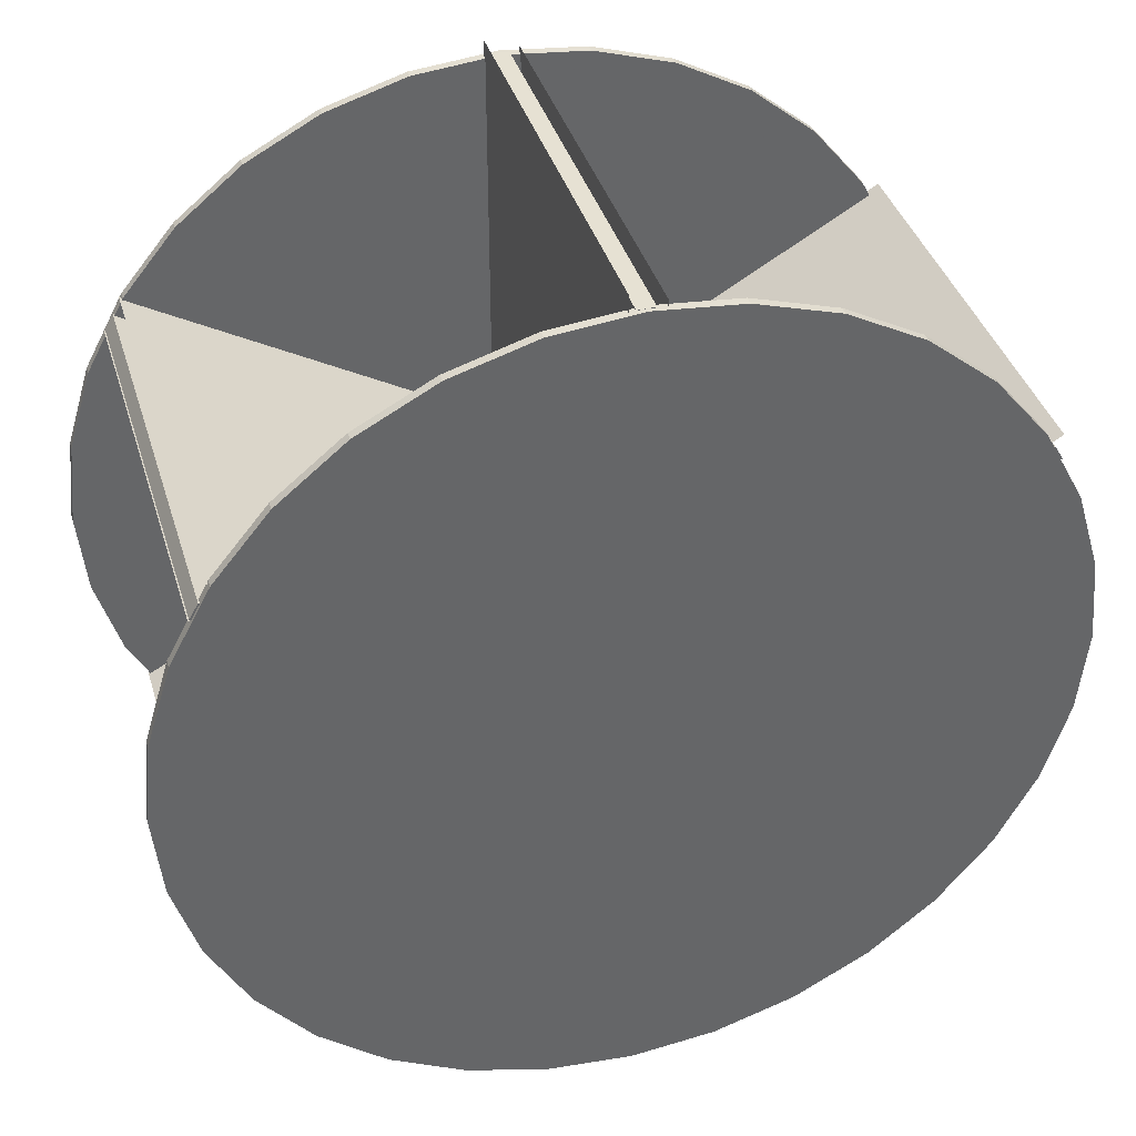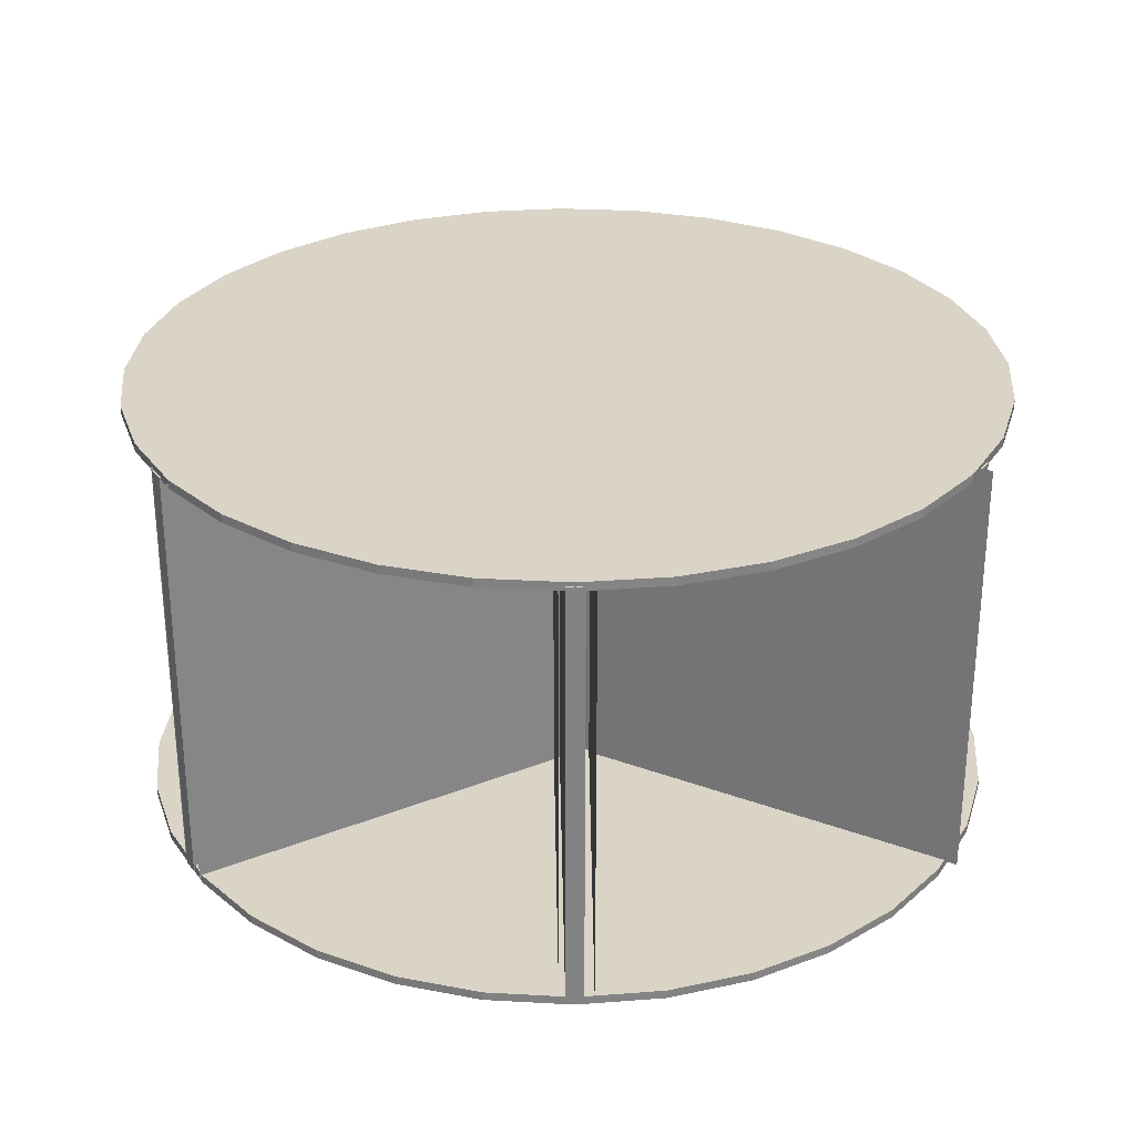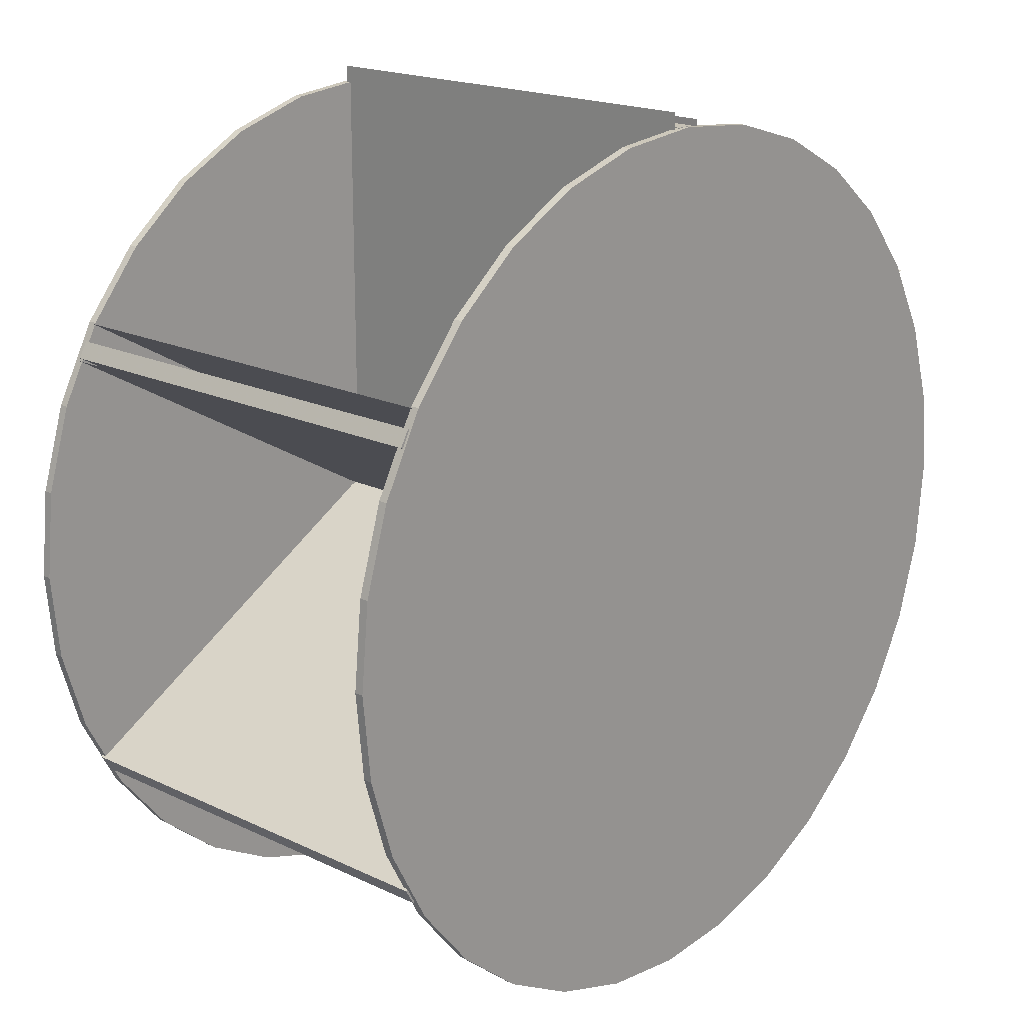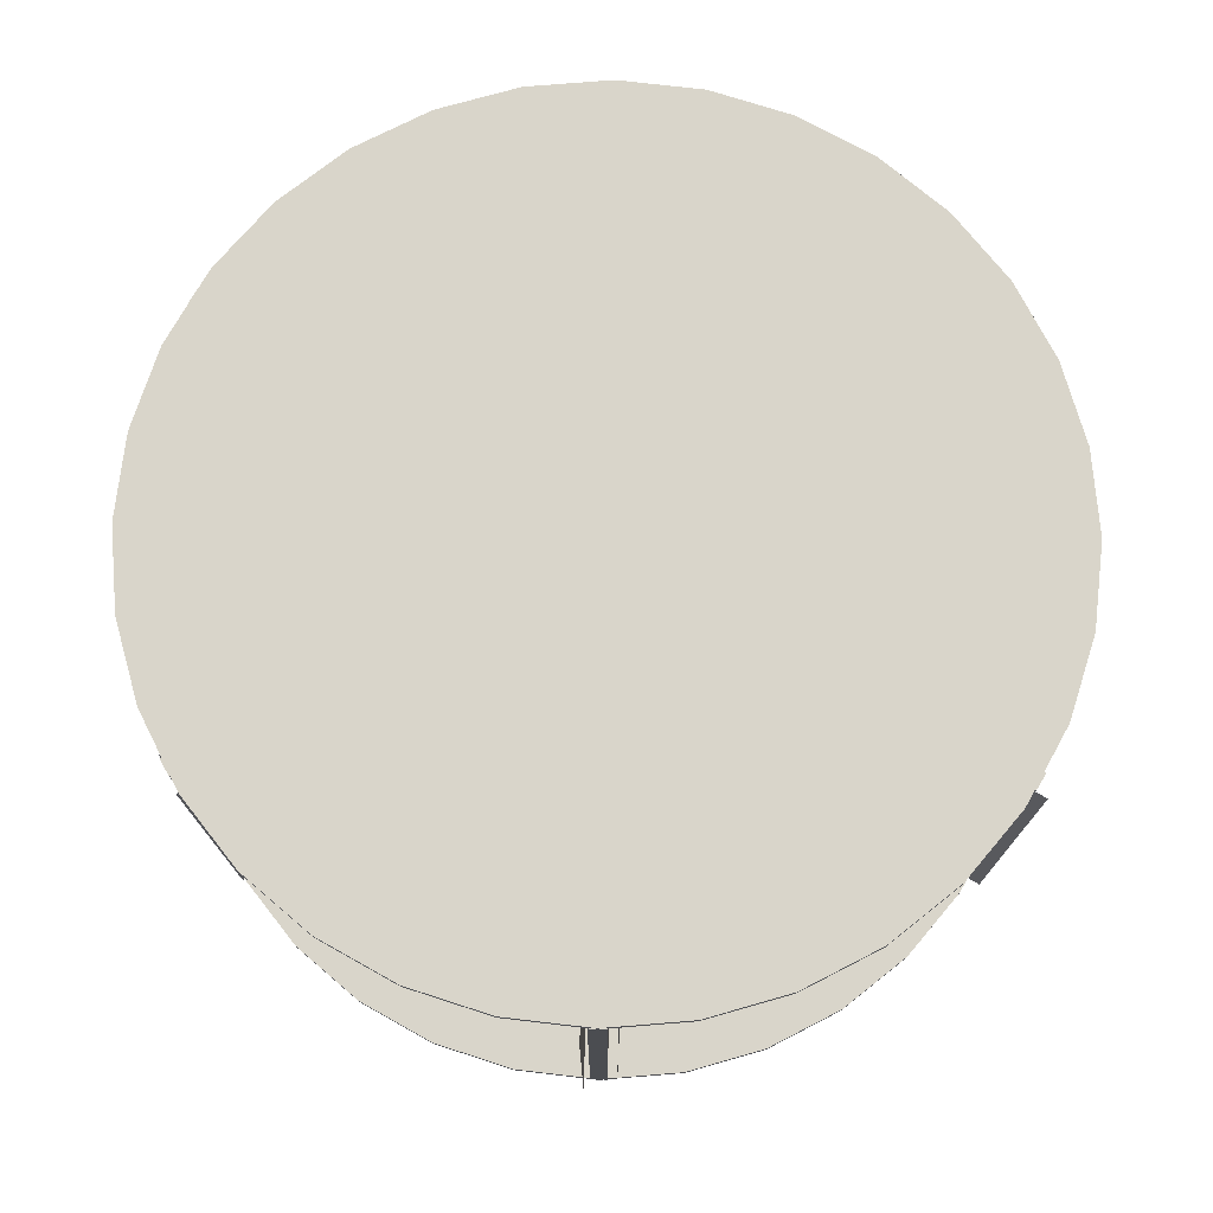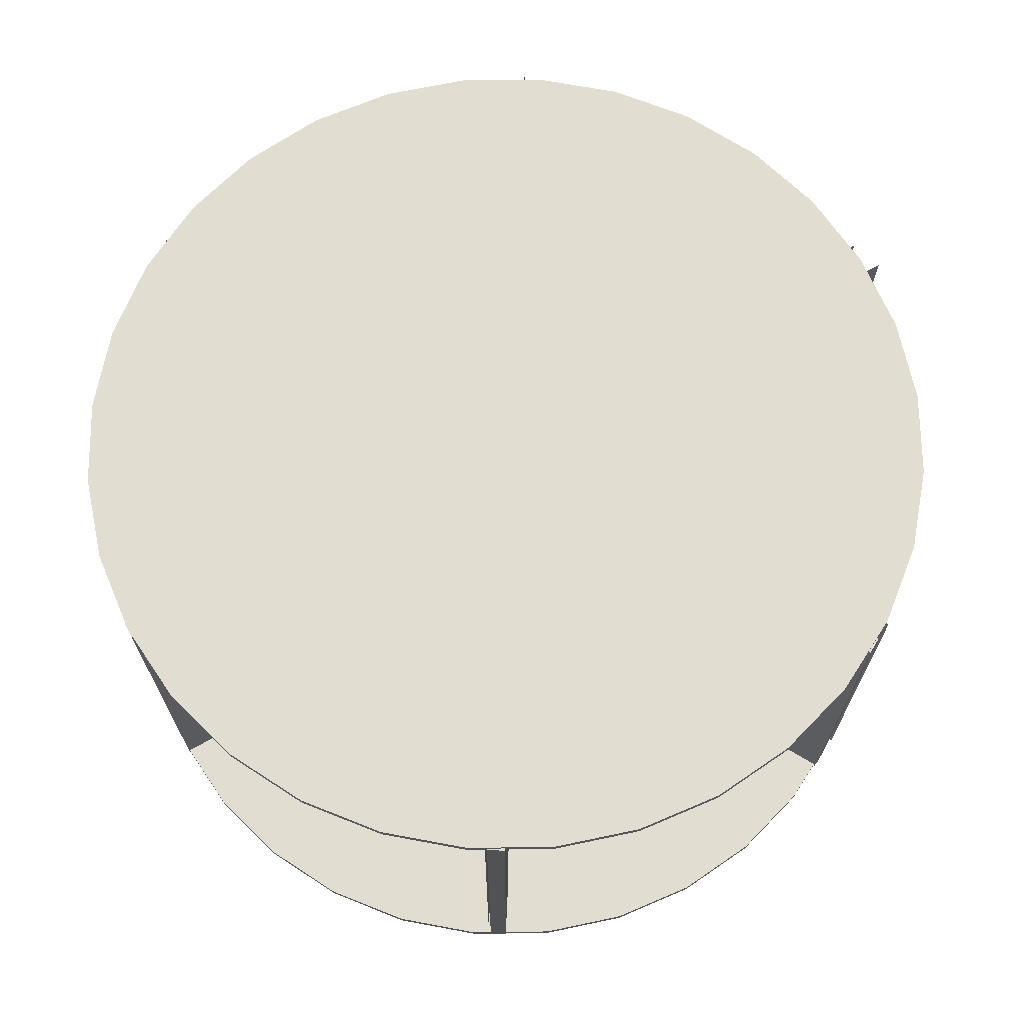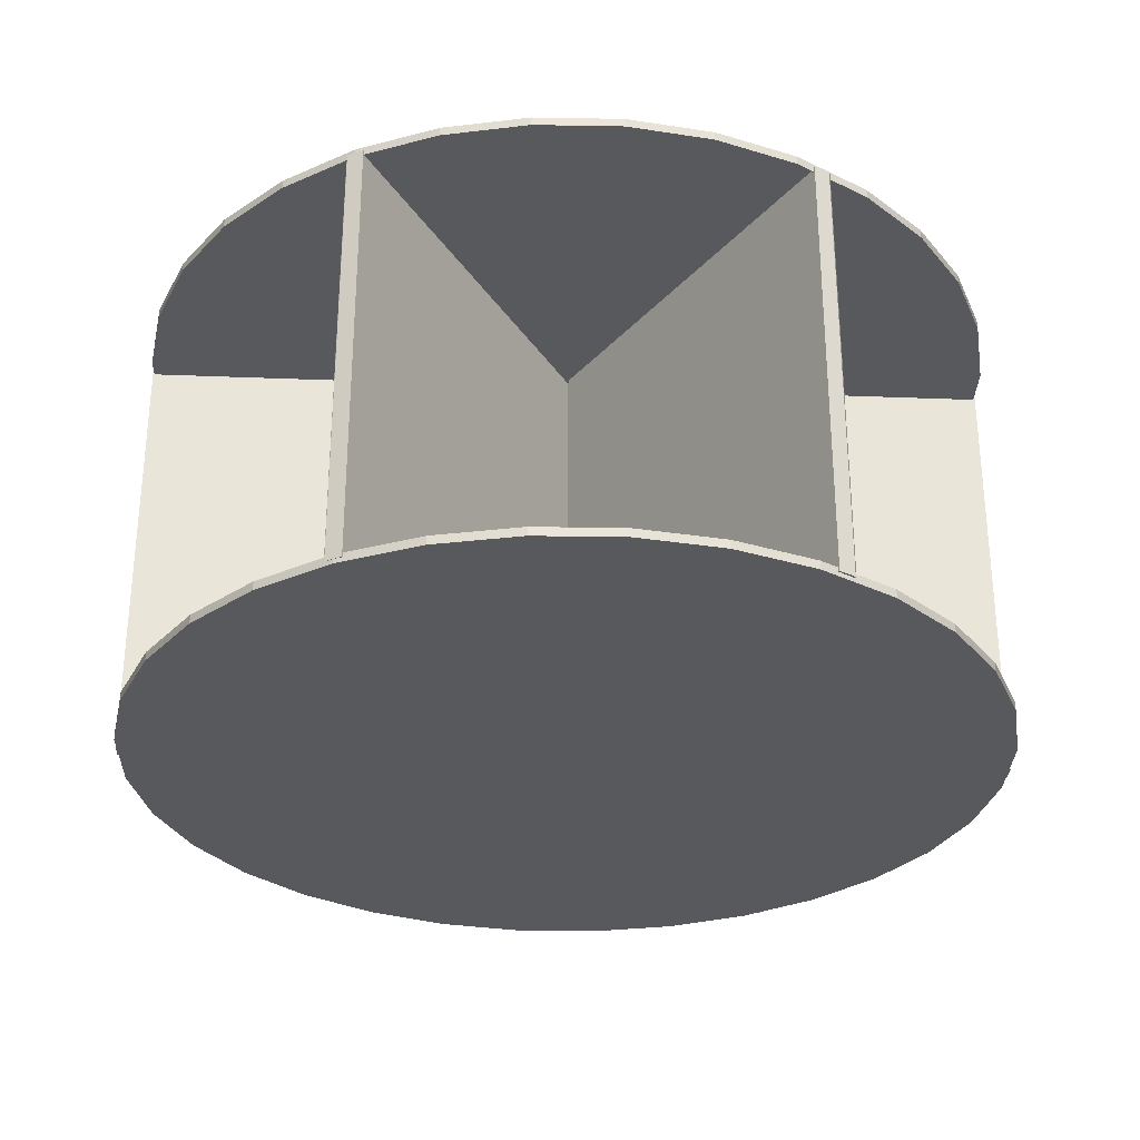
<metadata>
{"format":"obj","ext":"obj","renderer":"f3d","projection":"perspective","resolution":1024,"background":"white","views":[{"elev":38.8,"azim":-16.4,"up":"+Z"},{"elev":28.9,"azim":-0.9,"up":"+Y"},{"elev":18.7,"azim":-47.7,"up":"+Z"},{"elev":74.4,"azim":1.0,"up":"+Y"},{"elev":68.7,"azim":-118.8,"up":"+Y"},{"elev":-30.0,"azim":-153.3,"up":"+Y"}]}
</metadata>
<code>
o Plane.004_Plane.008
v -4.193 5.053 2.773
v -4.193 0.05312 2.773
v -0.07935 5.053 0.3984
v -0.07935 0.05312 0.3984
v -0.1691 5.053 0.4219
v -0.1691 0.05312 0.4219
v -0.1691 5.053 5.172
v -0.1691 0.05312 5.172
f 1 2 4 3
f 5 6 8 7
o Plane.003_Plane.007
v -4.385 5.053 -2.405
v -4.385 0.05312 -2.405
v -0.2716 5.053 -0.03013
v -0.2716 0.05312 -0.03014
v -4.39 5.053 2.383
v -4.39 0.05312 2.383
v -0.2766 5.053 0.008253
v -0.2766 0.05312 0.008253
f 9 10 12 11
f 13 14 16 15
o Plane.000_Plane.006
v -0.1012 5.053 -4.988
v -0.1012 0.05312 -4.988
v -0.1012 5.053 -0.2381
v -0.1012 0.05312 -0.2381
v -4.251 5.053 -2.598
v -4.251 0.05312 -2.598
v -0.1369 5.053 -0.2232
v -0.1369 0.05312 -0.2232
f 17 18 20 19
f 21 22 24 23
o Cube.001_Cube.003
v -4.38 0.02728 2.413
v 4.28 0.02728 -2.587
v 4.38 0.02728 -2.413
v -4.28 0.02728 2.587
v -4.38 5.027 2.413
v 4.28 5.027 -2.587
v 4.38 5.027 -2.413
v -4.28 5.027 2.587
f 29 30 26 25
f 30 31 27 26
f 31 32 28 27
f 32 29 25 28
f 25 26 27 28
f 32 31 30 29
o Cube_Cube.002
v -0.1 0.05 5
v -0.1 0.05 -5
v 0.1 0.05 -5
v 0.1 0.05 5
v -0.1 5.05 5
v -0.1 5.05 -5
v 0.1 5.05 -5
v 0.1 5.05 5
f 37 38 34 33
f 38 39 35 34
f 39 40 36 35
f 40 37 33 36
f 33 34 35 36
f 40 39 38 37
o Cylinder.001
v 0 5 -5
v 0 5.1 -5
v 0.9755 5 -4.904
v 0.9755 5.1 -4.904
v 1.913 5 -4.619
v 1.913 5.1 -4.619
v 2.778 5 -4.157
v 2.778 5.1 -4.157
v 3.536 5 -3.536
v 3.536 5.1 -3.536
v 4.157 5 -2.778
v 4.157 5.1 -2.778
v 4.619 5 -1.913
v 4.619 5.1 -1.913
v 4.904 5 -0.9755
v 4.904 5.1 -0.9755
v 5 5 -0
v 5 5.1 -0
v 4.904 5 0.9755
v 4.904 5.1 0.9755
v 4.619 5 1.913
v 4.619 5.1 1.913
v 4.157 5 2.778
v 4.157 5.1 2.778
v 3.536 5 3.536
v 3.536 5.1 3.536
v 2.778 5 4.157
v 2.778 5.1 4.157
v 1.913 5 4.619
v 1.913 5.1 4.619
v 0.9755 5 4.904
v 0.9755 5.1 4.904
v -2e-06 5 5
v -2e-06 5.1 5
v -0.9755 5 4.904
v -0.9755 5.1 4.904
v -1.913 5 4.619
v -1.913 5.1 4.619
v -2.778 5 4.157
v -2.778 5.1 4.157
v -3.536 5 3.536
v -3.536 5.1 3.536
v -4.157 5 2.778
v -4.157 5.1 2.778
v -4.619 5 1.913
v -4.619 5.1 1.913
v -4.904 5 0.9754
v -4.904 5.1 0.9754
v -5 5 -5e-06
v -5 5.1 -5e-06
v -4.904 5 -0.9755
v -4.904 5.1 -0.9755
v -4.619 5 -1.913
v -4.619 5.1 -1.913
v -4.157 5 -2.778
v -4.157 5.1 -2.778
v -3.536 5 -3.536
v -3.536 5.1 -3.536
v -2.778 5 -4.157
v -2.778 5.1 -4.157
v -1.913 5 -4.619
v -1.913 5.1 -4.619
v -0.9754 5 -4.904
v -0.9754 5.1 -4.904
f 41 42 44 43
f 43 44 46 45
f 45 46 48 47
f 47 48 50 49
f 49 50 52 51
f 51 52 54 53
f 53 54 56 55
f 55 56 58 57
f 57 58 60 59
f 59 60 62 61
f 61 62 64 63
f 63 64 66 65
f 65 66 68 67
f 67 68 70 69
f 69 70 72 71
f 71 72 74 73
f 73 74 76 75
f 75 76 78 77
f 77 78 80 79
f 79 80 82 81
f 81 82 84 83
f 83 84 86 85
f 85 86 88 87
f 87 88 90 89
f 89 90 92 91
f 91 92 94 93
f 93 94 96 95
f 95 96 98 97
f 97 98 100 99
f 99 100 102 101
f 44 42 104 102 100 98 96 94 92 90 88 86 84 82 80 78 76 74 72 70 68 66 64 62 60 58 56 54 52 50 48 46
f 103 104 42 41
f 101 102 104 103
f 41 43 45 47 49 51 53 55 57 59 61 63 65 67 69 71 73 75 77 79 81 83 85 87 89 91 93 95 97 99 101 103
o Cylinder
v 0 0 -5
v 0 0.1 -5
v 0.9755 0 -4.904
v 0.9755 0.1 -4.904
v 1.913 0 -4.619
v 1.913 0.1 -4.619
v 2.778 0 -4.157
v 2.778 0.1 -4.157
v 3.536 0 -3.536
v 3.536 0.1 -3.536
v 4.157 0 -2.778
v 4.157 0.1 -2.778
v 4.619 0 -1.913
v 4.619 0.1 -1.913
v 4.904 0 -0.9755
v 4.904 0.1 -0.9755
v 5 0 -0
v 5 0.1 -0
v 4.904 0 0.9755
v 4.904 0.1 0.9755
v 4.619 0 1.913
v 4.619 0.1 1.913
v 4.157 0 2.778
v 4.157 0.1 2.778
v 3.536 0 3.536
v 3.536 0.1 3.536
v 2.778 0 4.157
v 2.778 0.1 4.157
v 1.913 0 4.619
v 1.913 0.1 4.619
v 0.9755 0 4.904
v 0.9755 0.1 4.904
v -2e-06 0 5
v -2e-06 0.1 5
v -0.9755 0 4.904
v -0.9755 0.1 4.904
v -1.913 0 4.619
v -1.913 0.1 4.619
v -2.778 0 4.157
v -2.778 0.1 4.157
v -3.536 0 3.536
v -3.536 0.1 3.536
v -4.157 0 2.778
v -4.157 0.1 2.778
v -4.619 0 1.913
v -4.619 0.1 1.913
v -4.904 0 0.9754
v -4.904 0.1 0.9754
v -5 0 -5e-06
v -5 0.1 -5e-06
v -4.904 0 -0.9755
v -4.904 0.1 -0.9755
v -4.619 0 -1.913
v -4.619 0.1 -1.913
v -4.157 0 -2.778
v -4.157 0.1 -2.778
v -3.536 0 -3.536
v -3.536 0.1 -3.536
v -2.778 0 -4.157
v -2.778 0.1 -4.157
v -1.913 0 -4.619
v -1.913 0.1 -4.619
v -0.9754 0 -4.904
v -0.9754 0.1 -4.904
f 105 106 108 107
f 107 108 110 109
f 109 110 112 111
f 111 112 114 113
f 113 114 116 115
f 115 116 118 117
f 117 118 120 119
f 119 120 122 121
f 121 122 124 123
f 123 124 126 125
f 125 126 128 127
f 127 128 130 129
f 129 130 132 131
f 131 132 134 133
f 133 134 136 135
f 135 136 138 137
f 137 138 140 139
f 139 140 142 141
f 141 142 144 143
f 143 144 146 145
f 145 146 148 147
f 147 148 150 149
f 149 150 152 151
f 151 152 154 153
f 153 154 156 155
f 155 156 158 157
f 157 158 160 159
f 159 160 162 161
f 161 162 164 163
f 163 164 166 165
f 108 106 168 166 164 162 160 158 156 154 152 150 148 146 144 142 140 138 136 134 132 130 128 126 124 122 120 118 116 114 112 110
f 167 168 106 105
f 165 166 168 167
f 105 107 109 111 113 115 117 119 121 123 125 127 129 131 133 135 137 139 141 143 145 147 149 151 153 155 157 159 161 163 165 167
o Cube.002_Cube.004
v 4.28 0.05 2.587
v -4.38 0.05 -2.413
v -4.28 0.05 -2.587
v 4.38 0.05 2.413
v 4.28 5.05 2.587
v -4.38 5.05 -2.413
v -4.28 5.05 -2.587
v 4.38 5.05 2.413
f 173 174 170 169
f 174 175 171 170
f 175 176 172 171
f 176 173 169 172
f 169 170 171 172
f 176 175 174 173
o Plane.002
v 0.2691 5.086 -0.03465
v 0.2691 0.08643 -0.03465
v 4.383 5.086 -2.41
v 4.383 0.08643 -2.41
v 4.352 5.053 2.391
v 4.352 0.05312 2.391
v 0.2626 5.053 -0.02544
v 0.2626 0.05312 -0.02544
f 177 178 180 179
f 181 182 184 183
o Plane.005
v 4.261 5.053 -2.582
v 4.261 0.05312 -2.582
v 0.1476 5.053 -0.2074
v 0.1476 0.05312 -0.2074
v 0.1168 5.053 -4.981
v 0.1168 0.05312 -4.981
v 0.1168 5.053 -0.2309
v 0.1168 0.05312 -0.2309
f 185 186 188 187
f 189 190 192 191
o Plane.001_Plane.000
v 0.2691 5.086 0.3054
v 0.2691 0.08643 0.3054
v 4.383 5.086 2.68
v 4.383 0.08643 2.68
v 0.2093 5.053 5.054
v 0.2093 0.05312 5.054
v 0.2579 5.053 0.3044
v 0.2579 0.05312 0.3044
f 193 194 196 195
f 197 198 200 199

</code>
